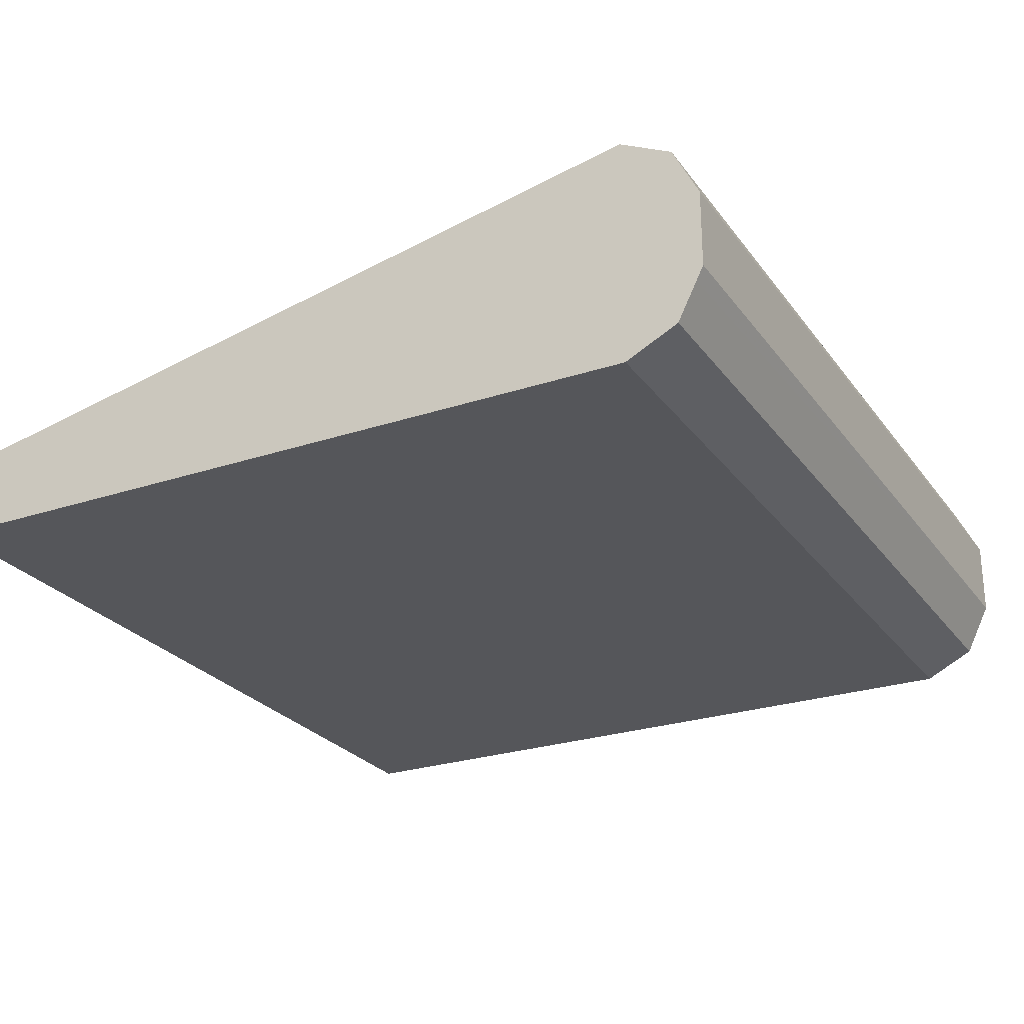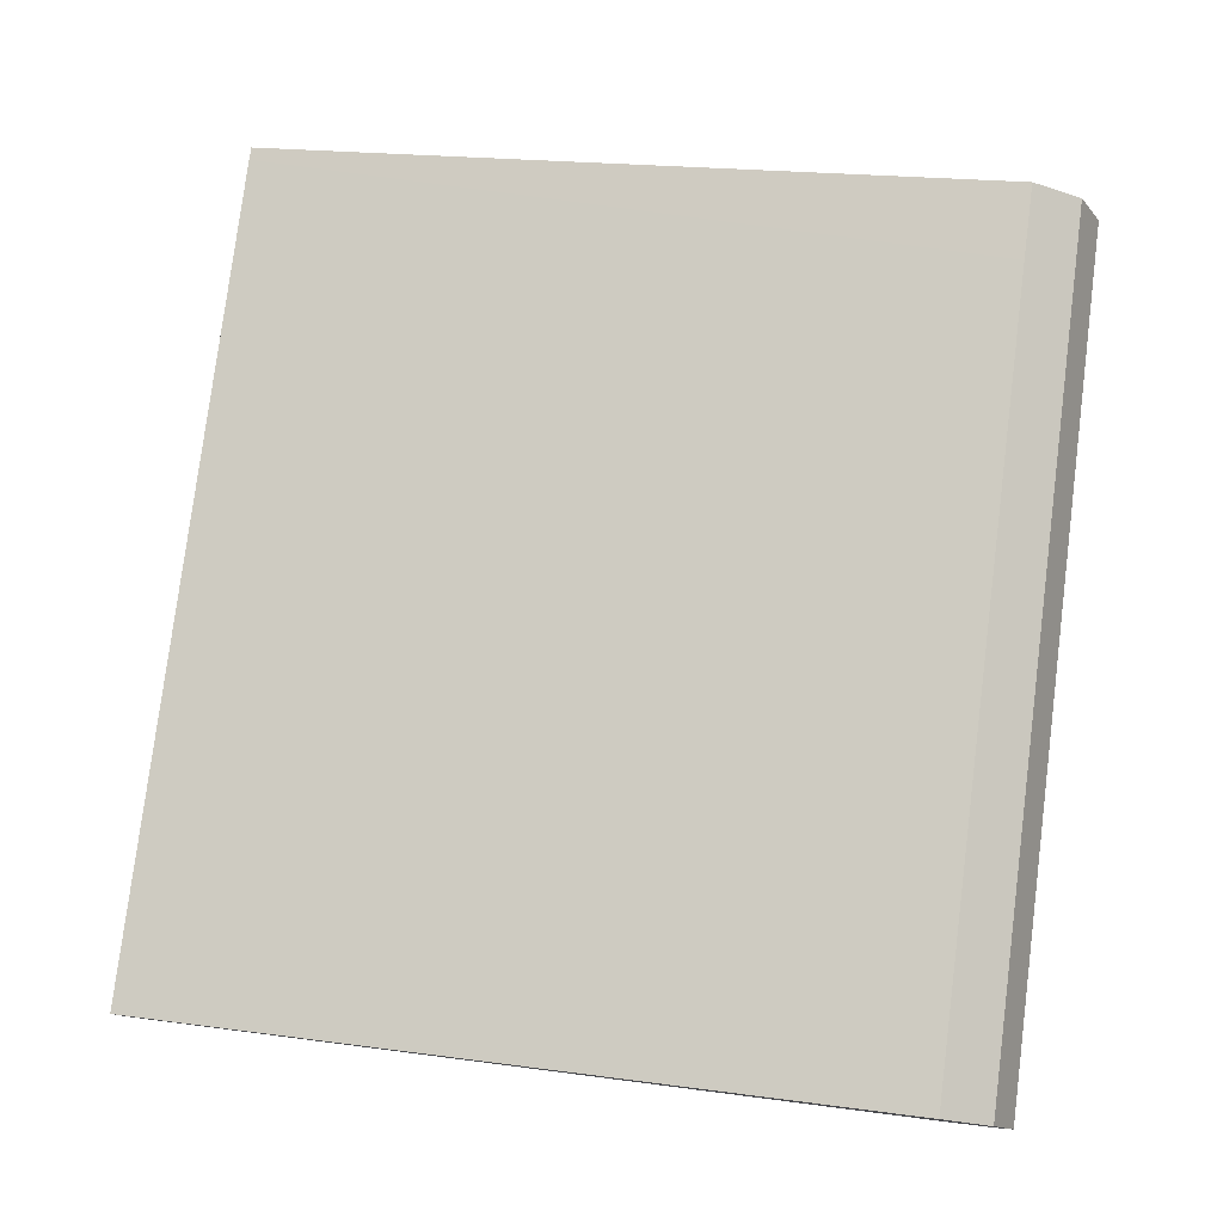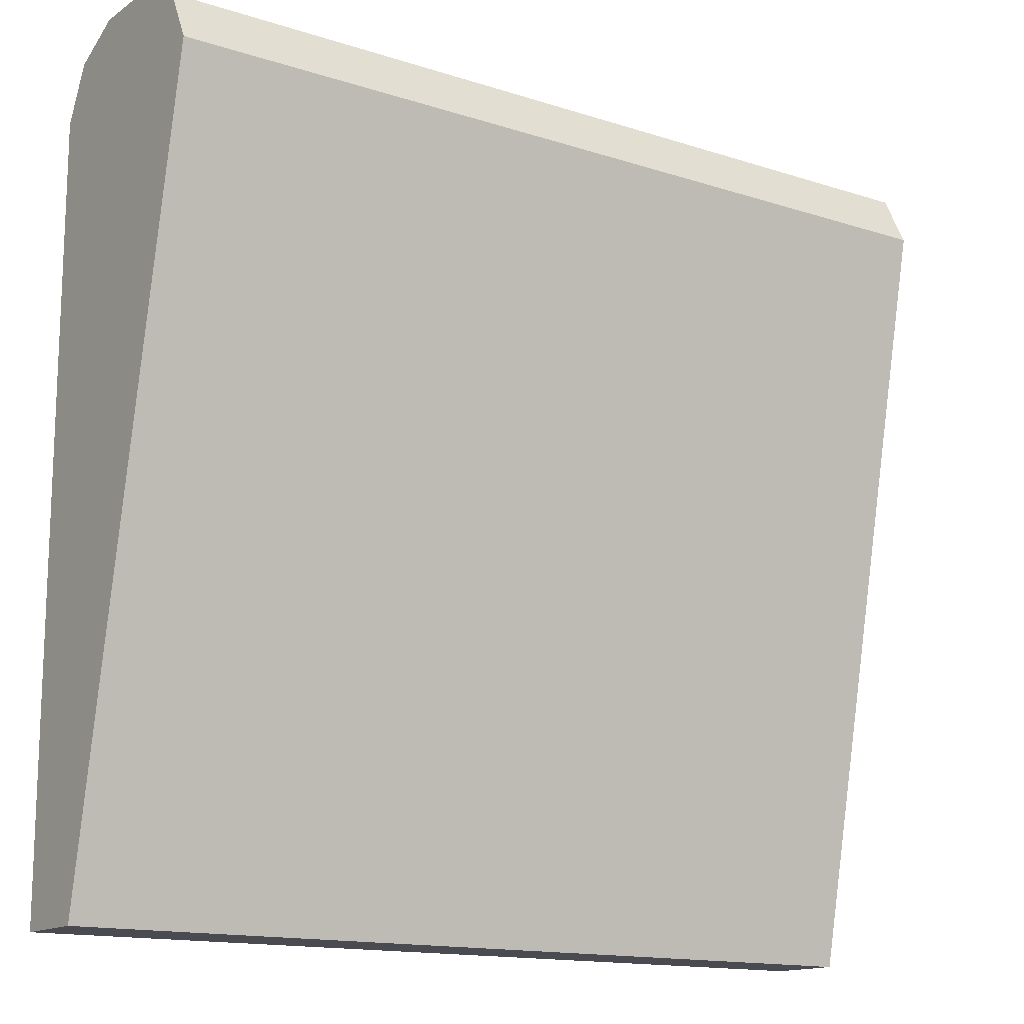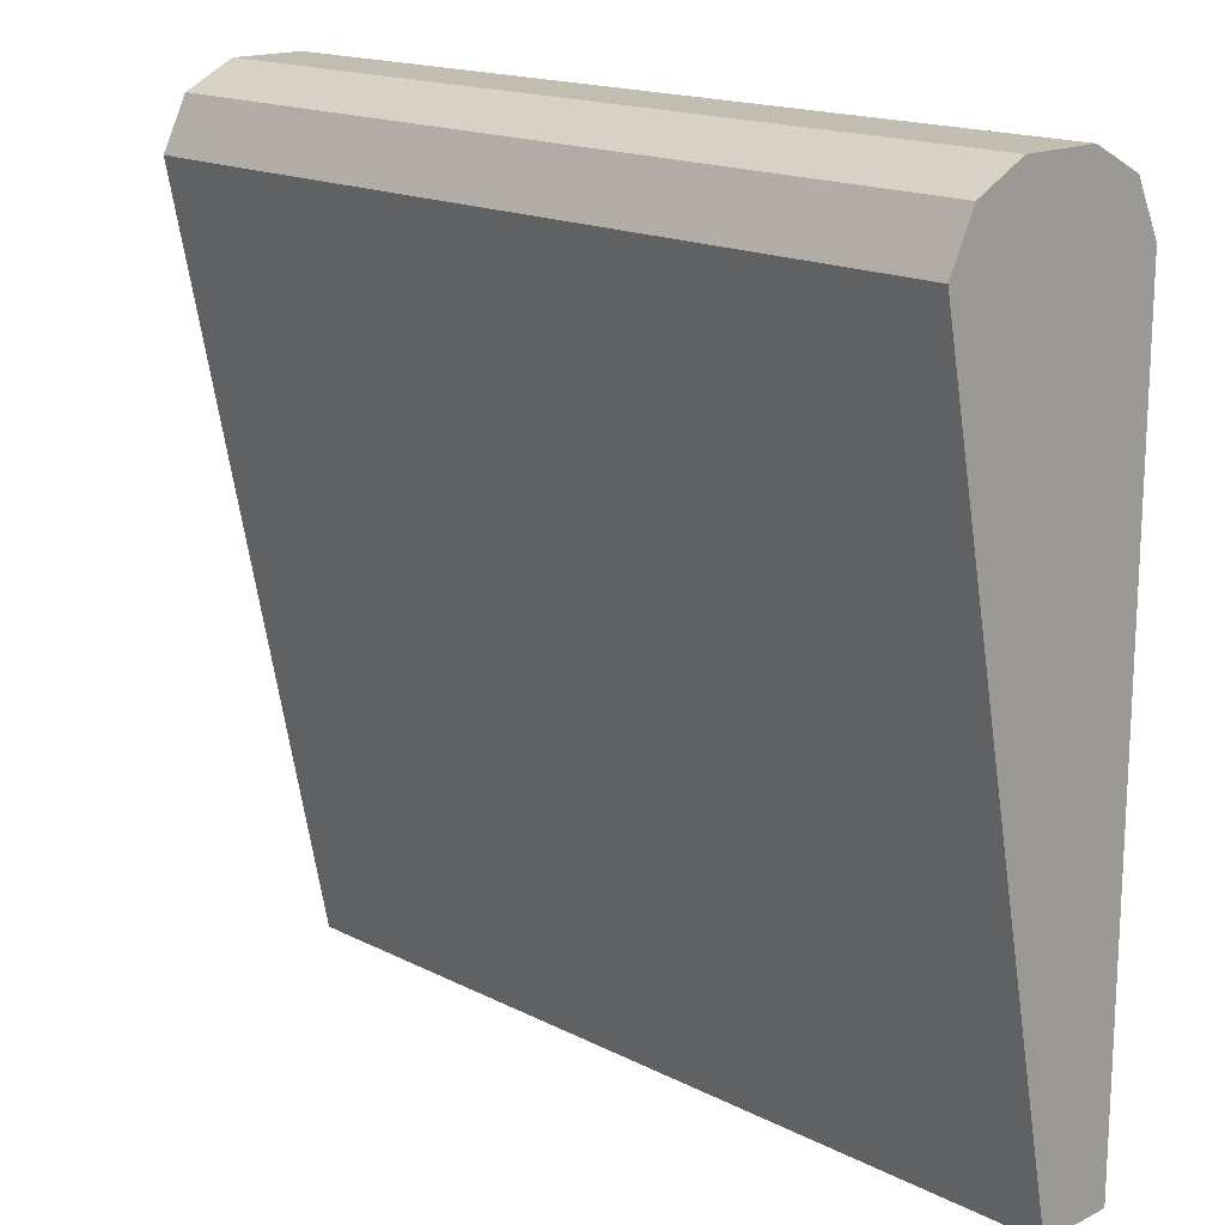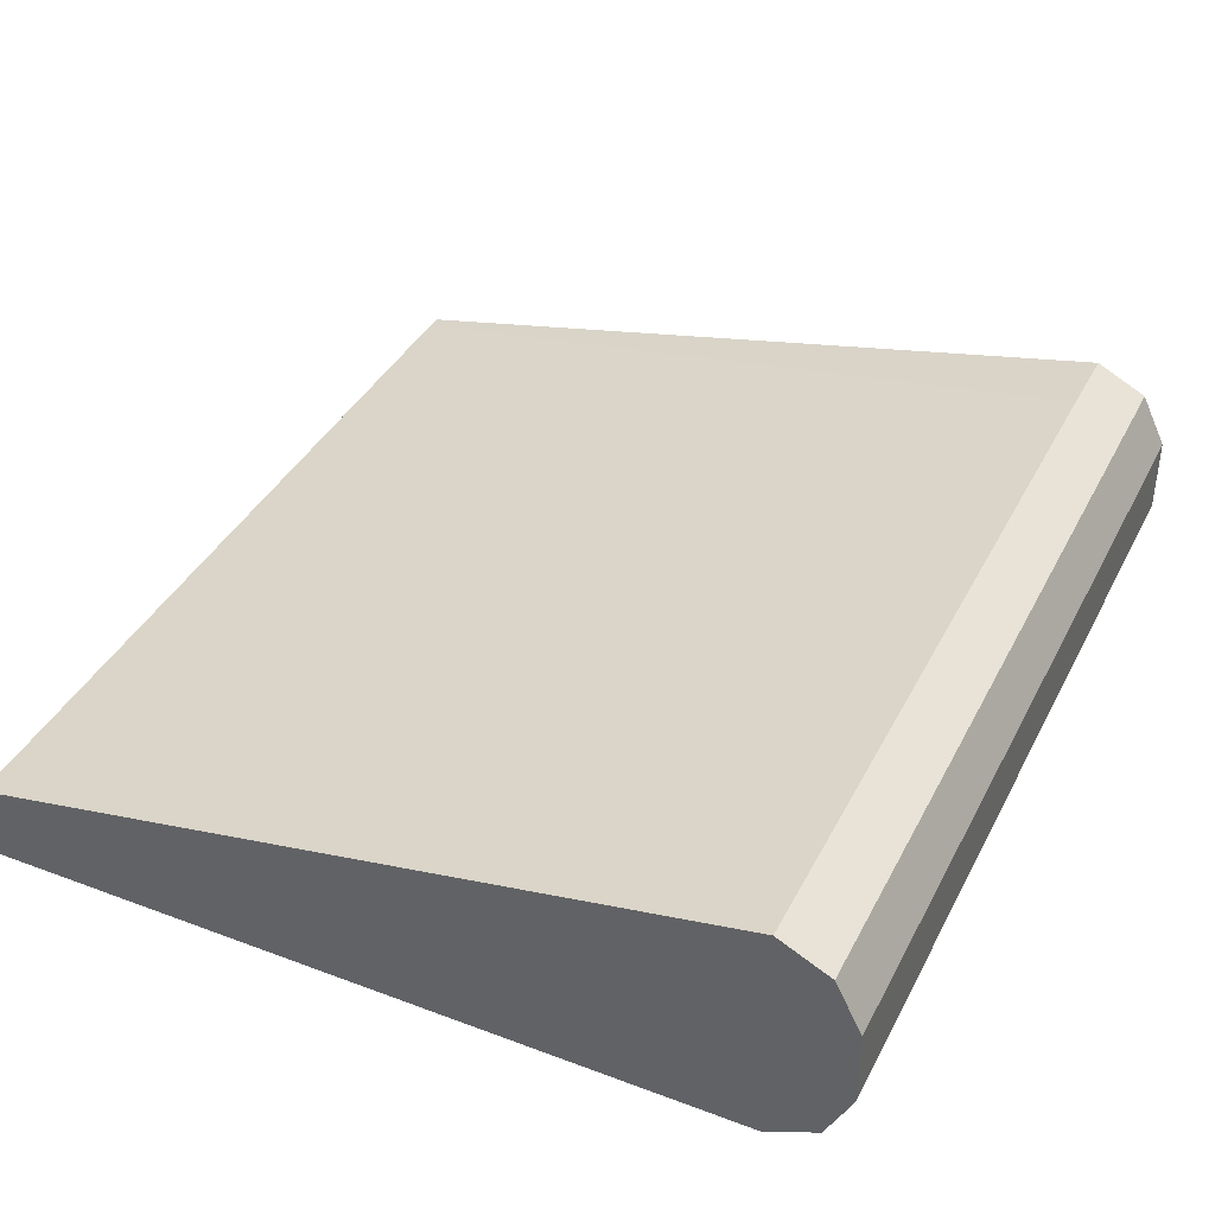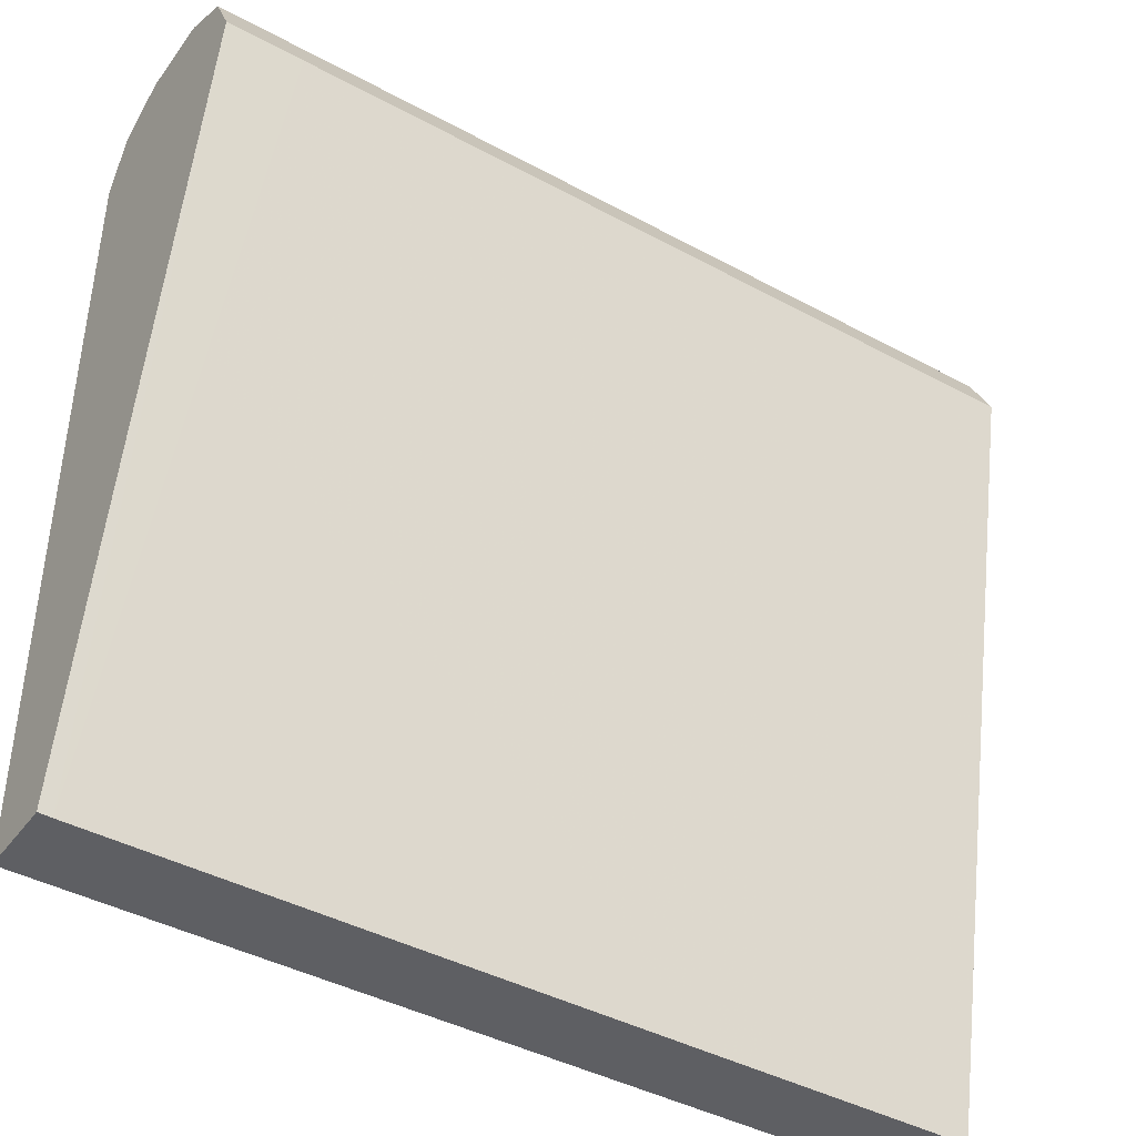
<metadata>
{"format":"obj","ext":"obj","renderer":"f3d","projection":"perspective","resolution":1024,"background":"white","views":[{"elev":-25.8,"azim":-62.1,"up":"+Y"},{"elev":79.0,"azim":-82.8,"up":"+Y"},{"elev":-14.6,"azim":145.0,"up":"+Z"},{"elev":16.7,"azim":-134.4,"up":"+Z"},{"elev":39.2,"azim":-64.9,"up":"+Y"},{"elev":-41.8,"azim":146.8,"up":"+Z"}]}
</metadata>
<code>
v -0.3723 -0.08913 0.198
v -0.3723 -0.1063 0.198
v -0.3752 -0.08861 0.198
v -0.3723 -0.08861 0.1981
v -0.3723 -0.1063 0.3722
v -0.5703 -0.1063 0.198
v -0.3899 -0.05317 0.3722
v -0.3723 -0.0532 0.3722
v -0.5703 -0.08861 0.198
v -0.3723 -0.1063 0.3722
v -0.5703 -0.1063 0.3722
v -0.3723 -0.05908 0.384
v -0.5703 -0.05317 0.3722
v -0.3723 -0.1004 0.384
v -0.5703 -0.1004 0.384
v -0.3723 -0.07089 0.3899
v -0.5703 -0.05908 0.384
v -0.3723 -0.08869 0.3898
v -0.5703 -0.09185 0.3882
v -0.3723 -0.08861 0.3899
v -0.5703 -0.07089 0.3899
v -0.5703 -0.08861 0.3899
f 7 12 8
f 6 13 9
f 18 22 19
f 6 21 17
f 6 22 21
f 7 13 17
f 6 19 22
f 6 17 13
f 7 17 12
f 15 18 19
f 10 15 11
f 12 17 21
f 12 21 16
f 14 18 15
f 16 21 22
f 16 22 20
f 18 20 22
f 6 15 19
f 10 14 15
f 6 11 15
f 1 10 5
f 3 13 7
f 1 2 6
f 1 6 9
f 1 9 3
f 5 10 11
f 1 4 8
f 1 8 12
f 1 12 16
f 1 16 20
f 1 3 4
f 1 18 14
f 1 14 10
f 1 5 2
f 2 5 11
f 2 11 6
f 3 7 8
f 3 8 4
f 3 9 13
f 1 20 18

</code>
